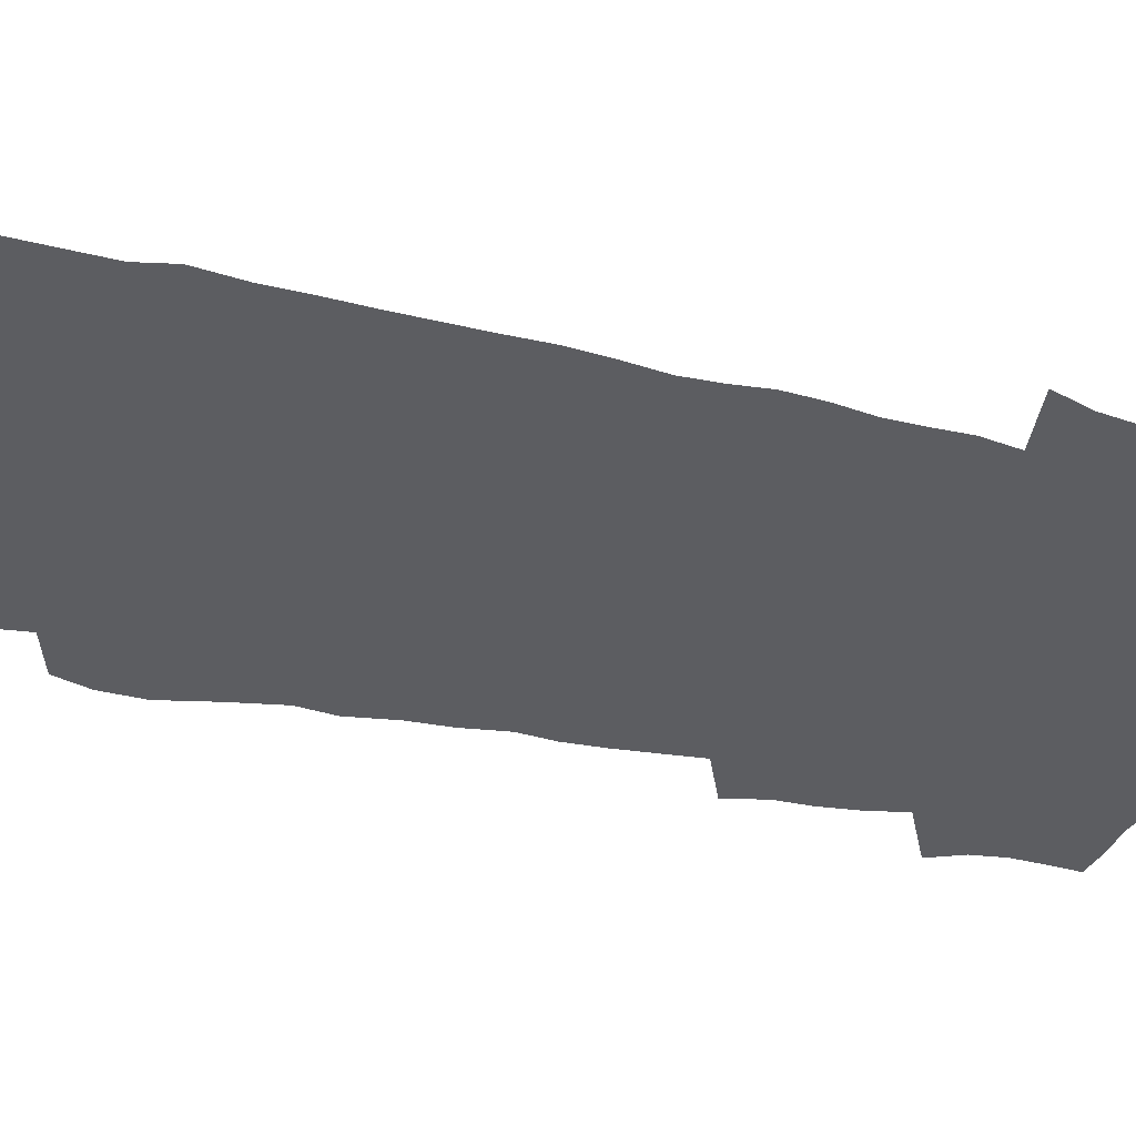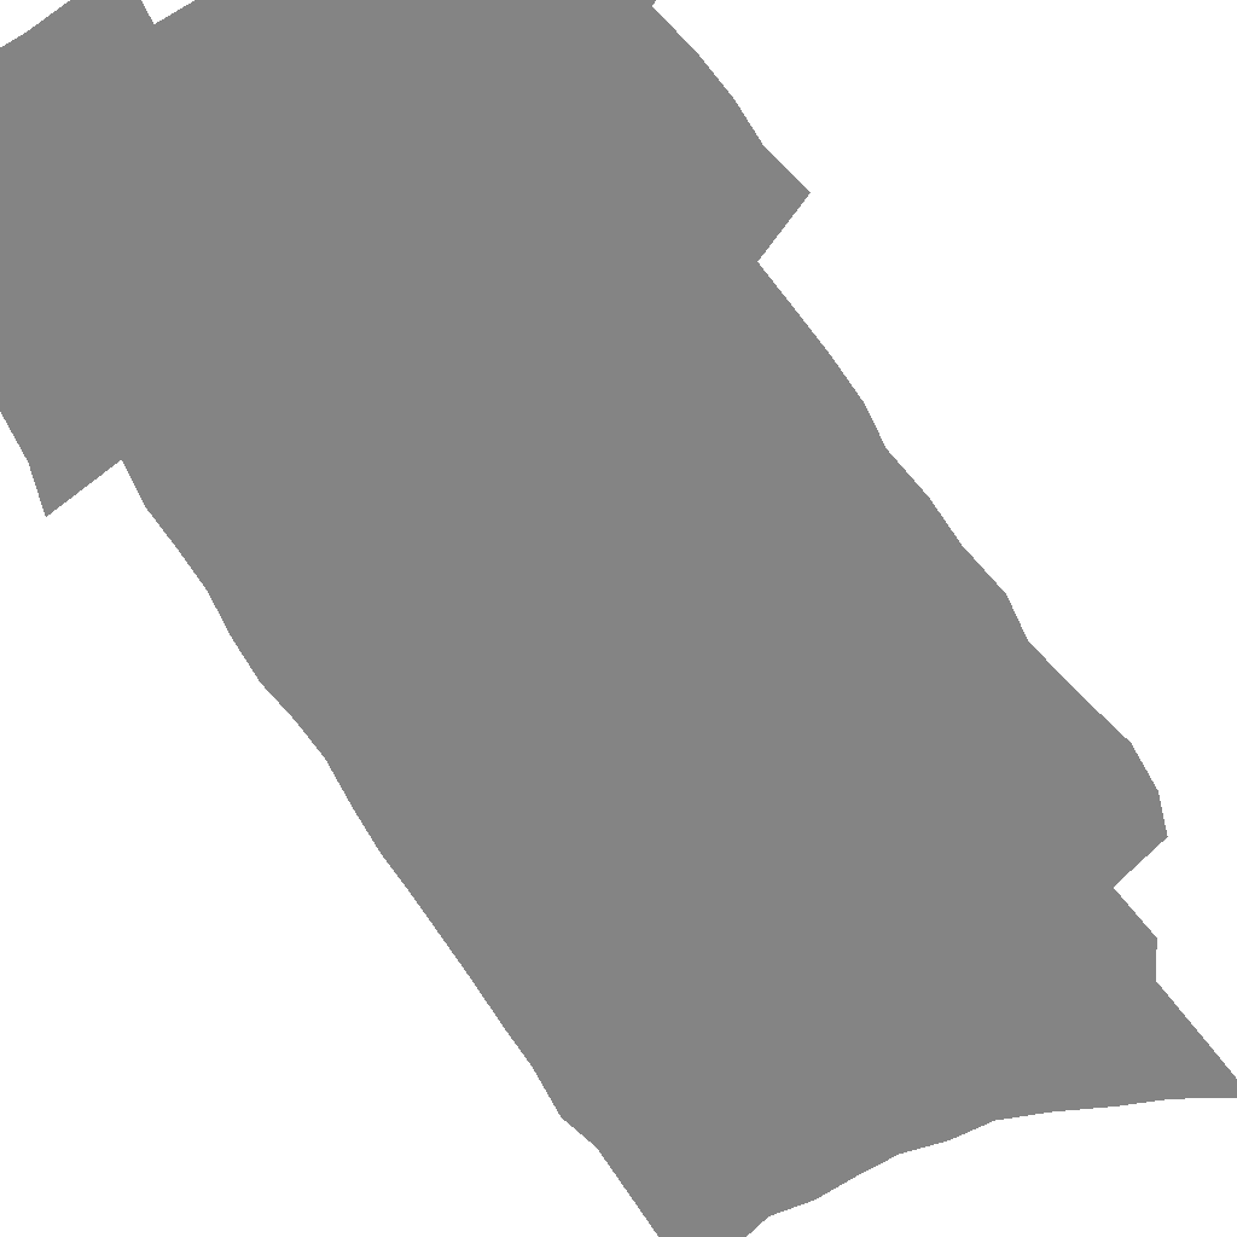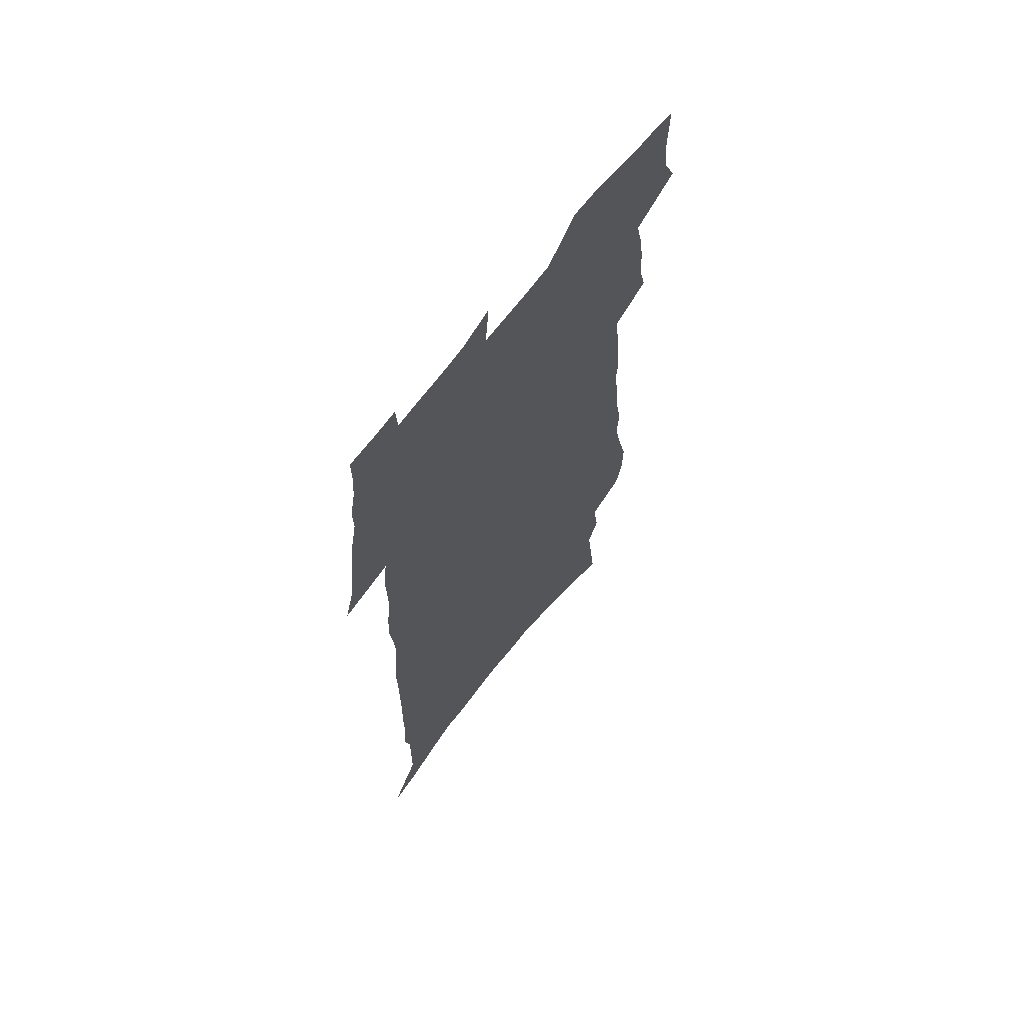
<metadata>
{"format":"obj","ext":"obj","renderer":"f3d","projection":"perspective","resolution":1024,"background":"white","views":[{"elev":-37.1,"azim":72.7,"up":"+Z"},{"elev":-61.4,"azim":-150.4,"up":"+Z"},{"elev":66.4,"azim":127.2,"up":"+Y"}]}
</metadata>
<code>
v 491.7 509.4 0
v 497.5 521.9 0
v 499.5 534.1 0
v 499.3 546.3 0
v 498.7 558.6 0
v 504.4 440.4 0
v 508.3 455.7 0
v 508.7 468.7 0
v 510.6 482.5 0
v 514.1 497.2 0
v 514.6 509.3 0
v 513.3 521.7 0
v 513.5 533.9 0
v 514 545.6 0
v 510.8 560.5 0
v 508.3 242.8 0
v 504.5 256.1 0
v 504.4 272.1 0
v 509.5 292 0
v 513.6 310.7 0
v 512.4 324.9 0
v 515.7 342.2 0
v 516.6 357.4 0
v 519.5 373.9 0
v 518.5 387.4 0
v 519.6 401.8 0
v 521.3 416.6 0
v 523.2 431.3 0
v 522.5 444.3 0
v 524.4 458.2 0
v 523.1 470.5 0
v 525.6 484.4 0
v 527 497.3 0
v 527.4 509.6 0
v 525.5 522.2 0
v 527.7 534.3 0
v 525.9 547.1 0
v 523.5 561.1 0
v 523.8 159 0
v 526.5 180.7 0
v 529.8 205.1 0
v 523.8 216.6 0
v 526.8 236.1 0
v 528.6 254.4 0
v 532 273.4 0
v 532.8 289.4 0
v 532.8 304.4 0
v 534 320.3 0
v 533.8 334.7 0
v 534.7 349.9 0
v 535.2 364.3 0
v 536.5 379.3 0
v 536.9 393.2 0
v 536.9 406.7 0
v 537.1 420.2 0
v 538.8 434.5 0
v 538.4 447.1 0
v 539.6 460.5 0
v 538.9 472.8 0
v 540.9 486.1 0
v 540 498.2 0
v 540 510.4 0
v 540.5 522.6 0
v 539.9 534.9 0
v 538.1 548.5 0
v 535.4 563.8 0
v 542.3 169.2 0
v 539.5 182 0
v 545.5 213 0
v 544.4 228.4 0
v 544.7 245.2 0
v 547.6 264.3 0
v 548.5 280.4 0
v 549 295.8 0
v 550 311.6 0
v 549.4 325.4 0
v 549.3 339.7 0
v 552.3 356.9 0
v 551.5 369.3 0
v 551.7 383.3 0
v 552.1 397 0
v 551.8 410 0
v 552 423.2 0
v 551.6 435.8 0
v 552.5 449.1 0
v 553.1 462.1 0
v 553.4 474.6 0
v 553.6 486.8 0
v 553.6 498.8 0
v 554.1 510.7 0
v 553.6 522.5 0
v 553.3 534.2 0
v 550.4 549.6 0
v 547.6 565.4 0
v 556.3 174.3 0
v 558.3 196.7 0
v 560.4 218.9 0
v 561.6 237.4 0
v 563.1 255.3 0
v 563.4 270.8 0
v 563.2 285.2 0
v 563.7 300.5 0
v 563.6 314.8 0
v 563.5 329 0
v 563.9 343.7 0
v 564.1 357.2 0
v 565.1 372.3 0
v 565.4 386 0
v 565.1 398.9 0
v 566.2 413.1 0
v 565.8 425.4 0
v 565.8 438.1 0
v 565.9 450.7 0
v 566.4 463.5 0
v 566.7 475.7 0
v 566.5 487.5 0
v 566.5 499.3 0
v 566.3 511.1 0
v 566.1 522.7 0
v 565.2 534.9 0
v 563.2 549.2 0
v 560.3 565.7 0
v 571.4 180.9 0
v 572.9 201.9 0
v 575.4 226 0
v 576 242.7 0
v 576.2 258.2 0
v 576.6 273.6 0
v 576.9 288.9 0
v 576.6 302.8 0
v 576.5 317 0
v 577 332 0
v 577.5 346.4 0
v 577.9 360.4 0
v 578.8 375.5 0
v 578.4 388.1 0
v 577.6 400.3 0
v 578.3 413.9 0
v 578 426.1 0
v 578.8 440 0
v 578.6 452 0
v 578.6 464.1 0
v 578.6 476.1 0
v 578.5 487.9 0
v 578.6 499.7 0
v 578.6 511.3 0
v 578.5 522.8 0
v 577.3 535.5 0
v 575.4 550 0
v 585.8 185.8 0
v 585.8 200 0
v 588 226.4 0
v 589 245.6 0
v 589.4 261.4 0
v 589 274.4 0
v 589.5 290.7 0
v 589.3 304.5 0
v 589.4 319.1 0
v 589.9 334.5 0
v 589.9 347.8 0
v 589.8 359.7 0
v 590.7 376.6 0
v 591 390.2 0
v 590.5 402.2 0
v 590.4 414.7 0
v 589.7 426.3 0
v 590.6 440.4 0
v 590.7 452.7 0
v 590.6 464.7 0
v 590.7 476.6 0
v 590.7 488.5 0
v 590.8 500.2 0
v 590.4 511.7 0
v 590.2 523.2 0
v 589.5 535.6 0
v 588.4 549 0
v 599.1 186 0
v 600 206.6 0
v 600.8 227.6 0
v 601.4 246.8 0
v 601.5 262 0
v 601.2 275.1 0
v 601.8 291.8 0
v 601.8 305.6 0
v 601.9 320.7 0
v 602 334.2 0
v 602.1 347.8 0
v 602.5 362.2 0
v 602.5 375.8 0
v 602.6 390.8 0
v 602.6 403 0
v 602.5 415.7 0
v 602.3 428 0
v 602.5 440.5 0
v 602.7 453.4 0
v 602.7 465.4 0
v 602.5 477 0
v 602.6 489 0
v 602.7 500.5 0
v 602.4 512 0
v 601.9 523.9 0
v 601.6 535.8 0
v 600.8 548.8 0
v 612.7 188.5 0
v 613.2 209.9 0
v 613.3 227 0
v 613.7 246.2 0
v 613.7 262.7 0
v 613.9 277 0
v 614.2 291 0
v 614.2 306.8 0
v 614.1 320.9 0
v 614.1 335.5 0
v 614.2 346.9 0
v 614.7 363.9 0
v 614.5 377 0
v 614.7 389.7 0
v 614.5 403.4 0
v 614.4 415.6 0
v 614.4 428.7 0
v 614.4 440.6 0
v 614.3 453.8 0
v 614.3 465.5 0
v 614.3 477.2 0
v 614.3 489 0
v 614.2 500.7 0
v 614.1 512.2 0
v 614 523.6 0
v 613.6 536 0
v 613.1 548.6 0
v 611.3 568.2 0
v 625.9 187.7 0
v 626 209.9 0
v 626 228.9 0
v 626.1 245.1 0
v 626.3 260.7 0
v 626.3 275.5 0
v 627.1 289.1 0
v 626.4 307.2 0
v 626.3 321.2 0
v 626.5 334.6 0
v 626.7 350 0
v 626.6 364 0
v 626.5 377.1 0
v 626.6 389.8 0
v 626.4 403.2 0
v 626.4 415.8 0
v 626.5 428.1 0
v 626.3 440.9 0
v 626.2 453.3 0
v 626.1 465.4 0
v 625.9 477.2 0
v 626.3 488.8 0
v 625.8 500.8 0
v 625.9 512.4 0
v 625.7 524 0
v 625.6 535.9 0
v 625.4 549.2 0
v 626.2 562.6 0
v 639.3 186.2 0
v 639.2 207.2 0
v 638.7 227.7 0
v 638.6 244.5 0
v 639.3 258.2 0
v 640.1 271.4 0
v 639.6 288.9 0
v 639.4 304.3 0
v 638.7 319.9 0
v 639.3 332.8 0
v 638.8 349.2 0
v 638.7 362.8 0
v 638.5 376.4 0
v 638.7 389.1 0
v 638.9 401.9 0
v 638.7 415 0
v 638.4 427.9 0
v 638.6 440.2 0
v 638.4 452.7 0
v 638.2 465 0
v 638.3 476.9 0
v 638.1 488.9 0
v 638.3 500.6 0
v 637.7 512.6 0
v 637.6 524.2 0
v 637.7 536.2 0
v 637.9 549.4 0
v 638.8 561.2 0
v 652.5 187.4 0
v 652.7 204.7 0
v 651.9 224.7 0
v 651.8 241.2 0
v 652.4 256.1 0
v 652.3 272.3 0
v 653.2 286 0
v 652.2 302.5 0
v 652.4 316.9 0
v 651.7 332.6 0
v 652.1 346.1 0
v 652.1 359.9 0
v 651.6 374.1 0
v 651 388 0
v 651.7 400.6 0
v 651.4 413.8 0
v 651 426.8 0
v 650.9 439.5 0
v 650.8 452 0
v 650.8 464.3 0
v 650.7 476.5 0
v 649.9 488.9 0
v 650.2 500.6 0
v 649.9 512.6 0
v 649.9 524.4 0
v 649.9 536.3 0
v 650.2 548.5 0
v 650.9 560.9 0
v 666.9 182.3 0
v 668 197.9 0
v 666.9 218 0
v 666.6 235.4 0
v 667.1 251.1 0
v 667 267.1 0
v 667.1 282.4 0
v 666.3 298.5 0
v 666.2 313.5 0
v 665.3 329.2 0
v 665.5 343.3 0
v 665.5 357.4 0
v 664.9 371.7 0
v 665.5 384.7 0
v 666.9 397.2 0
v 665.2 411.6 0
v 665.4 424.5 0
v 664.4 437.9 0
v 664.7 450.4 0
v 664.4 463.1 0
v 664.4 475.5 0
v 663.8 488.1 0
v 662.5 500.5 0
v 663.1 512.4 0
v 661.7 524.7 0
v 661.9 536.1 0
v 662.2 547.6 0
v 663 560 0
v 663.8 572 0
v 682.2 176.2 0
v 681.5 196 0
v 681.3 213.1 0
v 681.3 230 0
v 684.5 243 0
v 683 260.8 0
v 683.1 276.2 0
v 682.7 292 0
v 682.7 307.1 0
v 682.7 322.1 0
v 683.1 336.5 0
v 682.2 351.7 0
v 680.6 367.2 0
v 681.4 380.5 0
v 683 393.3 0
v 682.4 407.3 0
v 680.5 421.8 0
v 680.6 434.9 0
v 681.1 447.6 0
v 679.1 461.4 0
v 679.9 473.9 0
v 680.3 486.3 0
v 677.6 499.5 0
v 677.4 511.7 0
v 675.4 524.2 0
v 674.4 536 0
v 673.9 547.5 0
v 675 559.2 0
v 675.8 571.2 0
v 696.2 173.5 0
v 703.4 457.5 0
v 698.8 471.7 0
v 697.2 484.7 0
v 695.7 497.6 0
v 694.1 510.3 0
v 691.3 523.3 0
v 691.6 535.3 0
v 689 547.6 0
v 688.2 559.4 0
v 688.4 571.1 0
f 10 11 1
f 1 11 2
f 11 12 2
f 2 12 3
f 12 13 3
f 3 13 4
f 13 14 4
f 4 14 5
f 14 15 5
f 28 29 6
f 6 29 7
f 29 30 7
f 7 30 8
f 30 31 8
f 8 31 9
f 31 32 9
f 9 32 10
f 32 33 10
f 10 33 11
f 33 34 11
f 11 34 12
f 34 35 12
f 12 35 13
f 35 36 13
f 13 36 14
f 36 37 14
f 14 37 15
f 37 38 15
f 43 44 16
f 16 44 17
f 44 45 17
f 17 45 18
f 45 46 18
f 18 46 19
f 46 47 19
f 19 47 20
f 47 48 20
f 20 48 21
f 48 49 21
f 21 49 22
f 49 50 22
f 22 50 23
f 50 51 23
f 23 51 24
f 51 52 24
f 24 52 25
f 52 53 25
f 25 53 26
f 53 54 26
f 26 54 27
f 54 55 27
f 27 55 28
f 55 56 28
f 28 56 29
f 56 57 29
f 29 57 30
f 57 58 30
f 30 58 31
f 58 59 31
f 31 59 32
f 59 60 32
f 32 60 33
f 60 61 33
f 33 61 34
f 61 62 34
f 34 62 35
f 62 63 35
f 35 63 36
f 63 64 36
f 36 64 37
f 64 65 37
f 37 65 38
f 65 66 38
f 39 67 40
f 67 68 40
f 40 68 41
f 68 69 41
f 41 69 42
f 69 70 42
f 42 70 43
f 70 71 43
f 43 71 44
f 71 72 44
f 44 72 45
f 72 73 45
f 45 73 46
f 73 74 46
f 46 74 47
f 74 75 47
f 47 75 48
f 75 76 48
f 48 76 49
f 76 77 49
f 49 77 50
f 77 78 50
f 50 78 51
f 78 79 51
f 51 79 52
f 79 80 52
f 52 80 53
f 80 81 53
f 53 81 54
f 81 82 54
f 54 82 55
f 82 83 55
f 55 83 56
f 83 84 56
f 56 84 57
f 84 85 57
f 57 85 58
f 85 86 58
f 58 86 59
f 86 87 59
f 59 87 60
f 87 88 60
f 60 88 61
f 88 89 61
f 61 89 62
f 89 90 62
f 62 90 63
f 90 91 63
f 63 91 64
f 91 92 64
f 64 92 65
f 92 93 65
f 65 93 66
f 93 94 66
f 67 95 68
f 95 96 68
f 68 96 69
f 96 97 69
f 69 97 70
f 97 98 70
f 70 98 71
f 98 99 71
f 71 99 72
f 99 100 72
f 72 100 73
f 100 101 73
f 73 101 74
f 101 102 74
f 74 102 75
f 102 103 75
f 75 103 76
f 103 104 76
f 76 104 77
f 104 105 77
f 77 105 78
f 105 106 78
f 78 106 79
f 106 107 79
f 79 107 80
f 107 108 80
f 80 108 81
f 108 109 81
f 81 109 82
f 109 110 82
f 82 110 83
f 110 111 83
f 83 111 84
f 111 112 84
f 84 112 85
f 112 113 85
f 85 113 86
f 113 114 86
f 86 114 87
f 114 115 87
f 87 115 88
f 115 116 88
f 88 116 89
f 116 117 89
f 89 117 90
f 117 118 90
f 90 118 91
f 118 119 91
f 91 119 92
f 119 120 92
f 92 120 93
f 120 121 93
f 93 121 94
f 121 122 94
f 95 123 96
f 123 124 96
f 96 124 97
f 124 125 97
f 97 125 98
f 125 126 98
f 98 126 99
f 126 127 99
f 99 127 100
f 127 128 100
f 100 128 101
f 128 129 101
f 101 129 102
f 129 130 102
f 102 130 103
f 130 131 103
f 103 131 104
f 131 132 104
f 104 132 105
f 132 133 105
f 105 133 106
f 133 134 106
f 106 134 107
f 134 135 107
f 107 135 108
f 135 136 108
f 108 136 109
f 136 137 109
f 109 137 110
f 137 138 110
f 110 138 111
f 138 139 111
f 111 139 112
f 139 140 112
f 112 140 113
f 140 141 113
f 113 141 114
f 141 142 114
f 114 142 115
f 142 143 115
f 115 143 116
f 143 144 116
f 116 144 117
f 144 145 117
f 117 145 118
f 145 146 118
f 118 146 119
f 146 147 119
f 119 147 120
f 147 148 120
f 120 148 121
f 148 149 121
f 121 149 122
f 123 150 124
f 150 151 124
f 124 151 125
f 151 152 125
f 125 152 126
f 152 153 126
f 126 153 127
f 153 154 127
f 127 154 128
f 154 155 128
f 128 155 129
f 155 156 129
f 129 156 130
f 156 157 130
f 130 157 131
f 157 158 131
f 131 158 132
f 158 159 132
f 132 159 133
f 159 160 133
f 133 160 134
f 160 161 134
f 134 161 135
f 161 162 135
f 135 162 136
f 162 163 136
f 136 163 137
f 163 164 137
f 137 164 138
f 164 165 138
f 138 165 139
f 165 166 139
f 139 166 140
f 166 167 140
f 140 167 141
f 167 168 141
f 141 168 142
f 168 169 142
f 142 169 143
f 169 170 143
f 143 170 144
f 170 171 144
f 144 171 145
f 171 172 145
f 145 172 146
f 172 173 146
f 146 173 147
f 173 174 147
f 147 174 148
f 174 175 148
f 148 175 149
f 175 176 149
f 150 177 151
f 177 178 151
f 151 178 152
f 178 179 152
f 152 179 153
f 179 180 153
f 153 180 154
f 180 181 154
f 154 181 155
f 181 182 155
f 155 182 156
f 182 183 156
f 156 183 157
f 183 184 157
f 157 184 158
f 184 185 158
f 158 185 159
f 185 186 159
f 159 186 160
f 186 187 160
f 160 187 161
f 187 188 161
f 161 188 162
f 188 189 162
f 162 189 163
f 189 190 163
f 163 190 164
f 190 191 164
f 164 191 165
f 191 192 165
f 165 192 166
f 192 193 166
f 166 193 167
f 193 194 167
f 167 194 168
f 194 195 168
f 168 195 169
f 195 196 169
f 169 196 170
f 196 197 170
f 170 197 171
f 197 198 171
f 171 198 172
f 198 199 172
f 172 199 173
f 199 200 173
f 173 200 174
f 200 201 174
f 174 201 175
f 201 202 175
f 175 202 176
f 202 203 176
f 177 204 178
f 204 205 178
f 178 205 179
f 205 206 179
f 179 206 180
f 206 207 180
f 180 207 181
f 207 208 181
f 181 208 182
f 208 209 182
f 182 209 183
f 209 210 183
f 183 210 184
f 210 211 184
f 184 211 185
f 211 212 185
f 185 212 186
f 212 213 186
f 186 213 187
f 213 214 187
f 187 214 188
f 214 215 188
f 188 215 189
f 215 216 189
f 189 216 190
f 216 217 190
f 190 217 191
f 217 218 191
f 191 218 192
f 218 219 192
f 192 219 193
f 219 220 193
f 193 220 194
f 220 221 194
f 194 221 195
f 221 222 195
f 195 222 196
f 222 223 196
f 196 223 197
f 223 224 197
f 197 224 198
f 224 225 198
f 198 225 199
f 225 226 199
f 199 226 200
f 226 227 200
f 200 227 201
f 227 228 201
f 201 228 202
f 228 229 202
f 202 229 203
f 229 230 203
f 204 232 205
f 232 233 205
f 205 233 206
f 233 234 206
f 206 234 207
f 234 235 207
f 207 235 208
f 235 236 208
f 208 236 209
f 236 237 209
f 209 237 210
f 237 238 210
f 210 238 211
f 238 239 211
f 211 239 212
f 239 240 212
f 212 240 213
f 240 241 213
f 213 241 214
f 241 242 214
f 214 242 215
f 242 243 215
f 215 243 216
f 243 244 216
f 216 244 217
f 244 245 217
f 217 245 218
f 245 246 218
f 218 246 219
f 246 247 219
f 219 247 220
f 247 248 220
f 220 248 221
f 248 249 221
f 221 249 222
f 249 250 222
f 222 250 223
f 250 251 223
f 223 251 224
f 251 252 224
f 224 252 225
f 252 253 225
f 225 253 226
f 253 254 226
f 226 254 227
f 254 255 227
f 227 255 228
f 255 256 228
f 228 256 229
f 256 257 229
f 229 257 230
f 257 258 230
f 230 258 231
f 258 259 231
f 232 260 233
f 260 261 233
f 233 261 234
f 261 262 234
f 234 262 235
f 262 263 235
f 235 263 236
f 263 264 236
f 236 264 237
f 264 265 237
f 237 265 238
f 265 266 238
f 238 266 239
f 266 267 239
f 239 267 240
f 267 268 240
f 240 268 241
f 268 269 241
f 241 269 242
f 269 270 242
f 242 270 243
f 270 271 243
f 243 271 244
f 271 272 244
f 244 272 245
f 272 273 245
f 245 273 246
f 273 274 246
f 246 274 247
f 274 275 247
f 247 275 248
f 275 276 248
f 248 276 249
f 276 277 249
f 249 277 250
f 277 278 250
f 250 278 251
f 278 279 251
f 251 279 252
f 279 280 252
f 252 280 253
f 280 281 253
f 253 281 254
f 281 282 254
f 254 282 255
f 282 283 255
f 255 283 256
f 283 284 256
f 256 284 257
f 284 285 257
f 257 285 258
f 285 286 258
f 258 286 259
f 286 287 259
f 260 288 261
f 288 289 261
f 261 289 262
f 289 290 262
f 262 290 263
f 290 291 263
f 263 291 264
f 291 292 264
f 264 292 265
f 292 293 265
f 265 293 266
f 293 294 266
f 266 294 267
f 294 295 267
f 267 295 268
f 295 296 268
f 268 296 269
f 296 297 269
f 269 297 270
f 297 298 270
f 270 298 271
f 298 299 271
f 271 299 272
f 299 300 272
f 272 300 273
f 300 301 273
f 273 301 274
f 301 302 274
f 274 302 275
f 302 303 275
f 275 303 276
f 303 304 276
f 276 304 277
f 304 305 277
f 277 305 278
f 305 306 278
f 278 306 279
f 306 307 279
f 279 307 280
f 307 308 280
f 280 308 281
f 308 309 281
f 281 309 282
f 309 310 282
f 282 310 283
f 310 311 283
f 283 311 284
f 311 312 284
f 284 312 285
f 312 313 285
f 285 313 286
f 313 314 286
f 286 314 287
f 314 315 287
f 288 316 289
f 316 317 289
f 289 317 290
f 317 318 290
f 290 318 291
f 318 319 291
f 291 319 292
f 319 320 292
f 292 320 293
f 320 321 293
f 293 321 294
f 321 322 294
f 294 322 295
f 322 323 295
f 295 323 296
f 323 324 296
f 296 324 297
f 324 325 297
f 297 325 298
f 325 326 298
f 298 326 299
f 326 327 299
f 299 327 300
f 327 328 300
f 300 328 301
f 328 329 301
f 301 329 302
f 329 330 302
f 302 330 303
f 330 331 303
f 303 331 304
f 331 332 304
f 304 332 305
f 332 333 305
f 305 333 306
f 333 334 306
f 306 334 307
f 334 335 307
f 307 335 308
f 335 336 308
f 308 336 309
f 336 337 309
f 309 337 310
f 337 338 310
f 310 338 311
f 338 339 311
f 311 339 312
f 339 340 312
f 312 340 313
f 340 341 313
f 313 341 314
f 341 342 314
f 314 342 315
f 342 343 315
f 316 345 317
f 345 346 317
f 317 346 318
f 346 347 318
f 318 347 319
f 347 348 319
f 319 348 320
f 348 349 320
f 320 349 321
f 349 350 321
f 321 350 322
f 350 351 322
f 322 351 323
f 351 352 323
f 323 352 324
f 352 353 324
f 324 353 325
f 353 354 325
f 325 354 326
f 354 355 326
f 326 355 327
f 355 356 327
f 327 356 328
f 356 357 328
f 328 357 329
f 357 358 329
f 329 358 330
f 358 359 330
f 330 359 331
f 359 360 331
f 331 360 332
f 360 361 332
f 332 361 333
f 361 362 333
f 333 362 334
f 362 363 334
f 334 363 335
f 363 364 335
f 335 364 336
f 364 365 336
f 336 365 337
f 365 366 337
f 337 366 338
f 366 367 338
f 338 367 339
f 367 368 339
f 339 368 340
f 368 369 340
f 340 369 341
f 369 370 341
f 341 370 342
f 370 371 342
f 342 371 343
f 371 372 343
f 343 372 344
f 372 373 344
f 345 374 346
f 364 375 365
f 375 376 365
f 365 376 366
f 376 377 366
f 366 377 367
f 377 378 367
f 367 378 368
f 378 379 368
f 368 379 369
f 379 380 369
f 369 380 370
f 380 381 370
f 370 381 371
f 381 382 371
f 371 382 372
f 382 383 372
f 372 383 373
f 383 384 373

</code>
